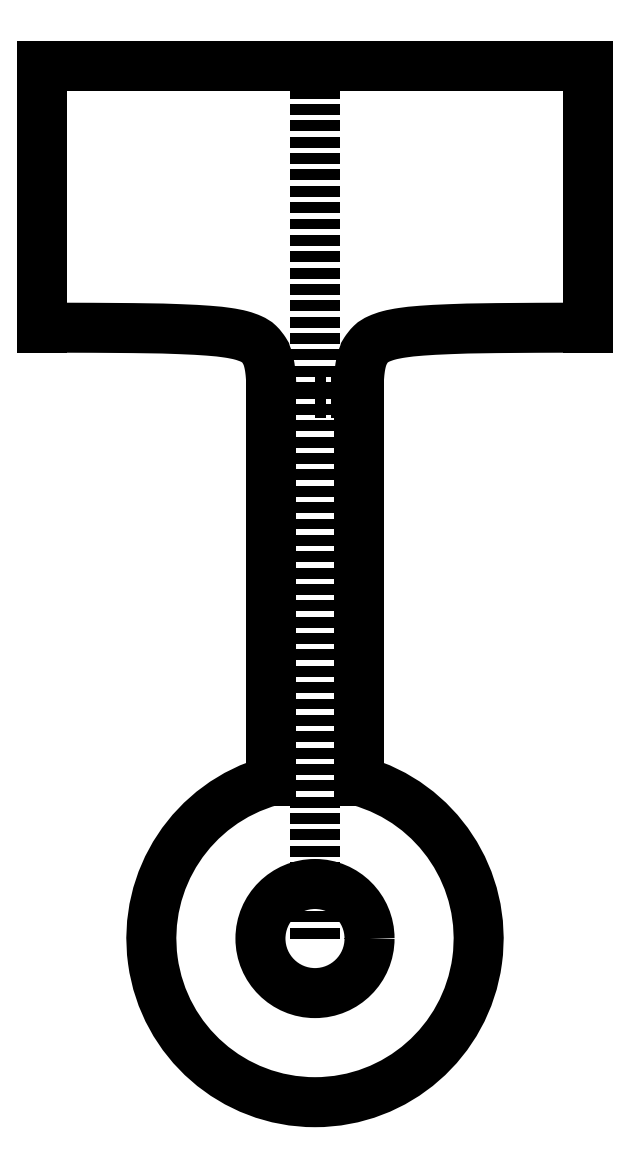
<metadata>
{"format":"dxf","ext":"dxf","renderer":"ezdxf+matplotlib","layout":"modelspace","background":"white","min_lineweight":24,"dpi":150}
</metadata>
<code>
0
SECTION
2
ENTITIES
0
CIRCLE
8
0
10
82.71
20
-0.09444
30
0
40
2.5
210
0
220
0
230
1
0
LINE
8
1
10
82.71
20
-0.09444
30
0
11
82.71
21
24.91
31
0
0
LINE
8
1
10
82.71
20
24.91
30
0
11
84.71
21
24.91
31
0
0
LINE
8
1
10
82.71
20
24.91
30
0
11
82.71
21
39.91
31
0
0
LINE
8
1
10
82.71
20
39.91
30
0
11
95.21
21
39.91
31
0
0
LINE
8
0
10
95.21
20
39.91
30
0
11
70.21
21
39.91
31
0
0
LINE
8
0
10
70.21
20
39.91
30
0
11
70.21
21
27.91
31
0
0
LINE
8
0
10
95.21
20
27.91
30
0
11
95.21
21
39.91
31
0
0
SPLINE
8
0
70
12
71
2
41
1
41
3
41
1
72
6
73
3
74
0
42
1e-09
43
1e-10
44
1e-10
40
0
40
0
40
0
40
1.213
40
1.213
40
1.213
10
84.71
20
24.91
30
0
10
84.71
20
27.91
30
0
10
95.21
20
27.91
30
0
0
SPLINE
8
0
70
12
71
2
41
1
41
3
41
1
72
6
73
3
74
0
42
1e-09
43
1e-10
44
1e-10
40
0
40
0
40
0
40
1.213
40
1.213
40
1.213
10
80.71
20
24.91
30
0
10
80.71
20
27.91
30
0
10
70.21
20
27.91
30
0
0
LINE
8
0
10
80.71
20
24.91
30
0
11
80.71
21
7.134
31
0
0
ARC
8
0
10
82.71
20
-0.09444
30
0
40
7.5
210
0
220
0
230
1
50
-254.5
51
74.53
0
LINE
8
0
10
84.71
20
7.134
30
0
11
84.71
21
24.91
31
0
0
ENDSEC
0
EOF

</code>
